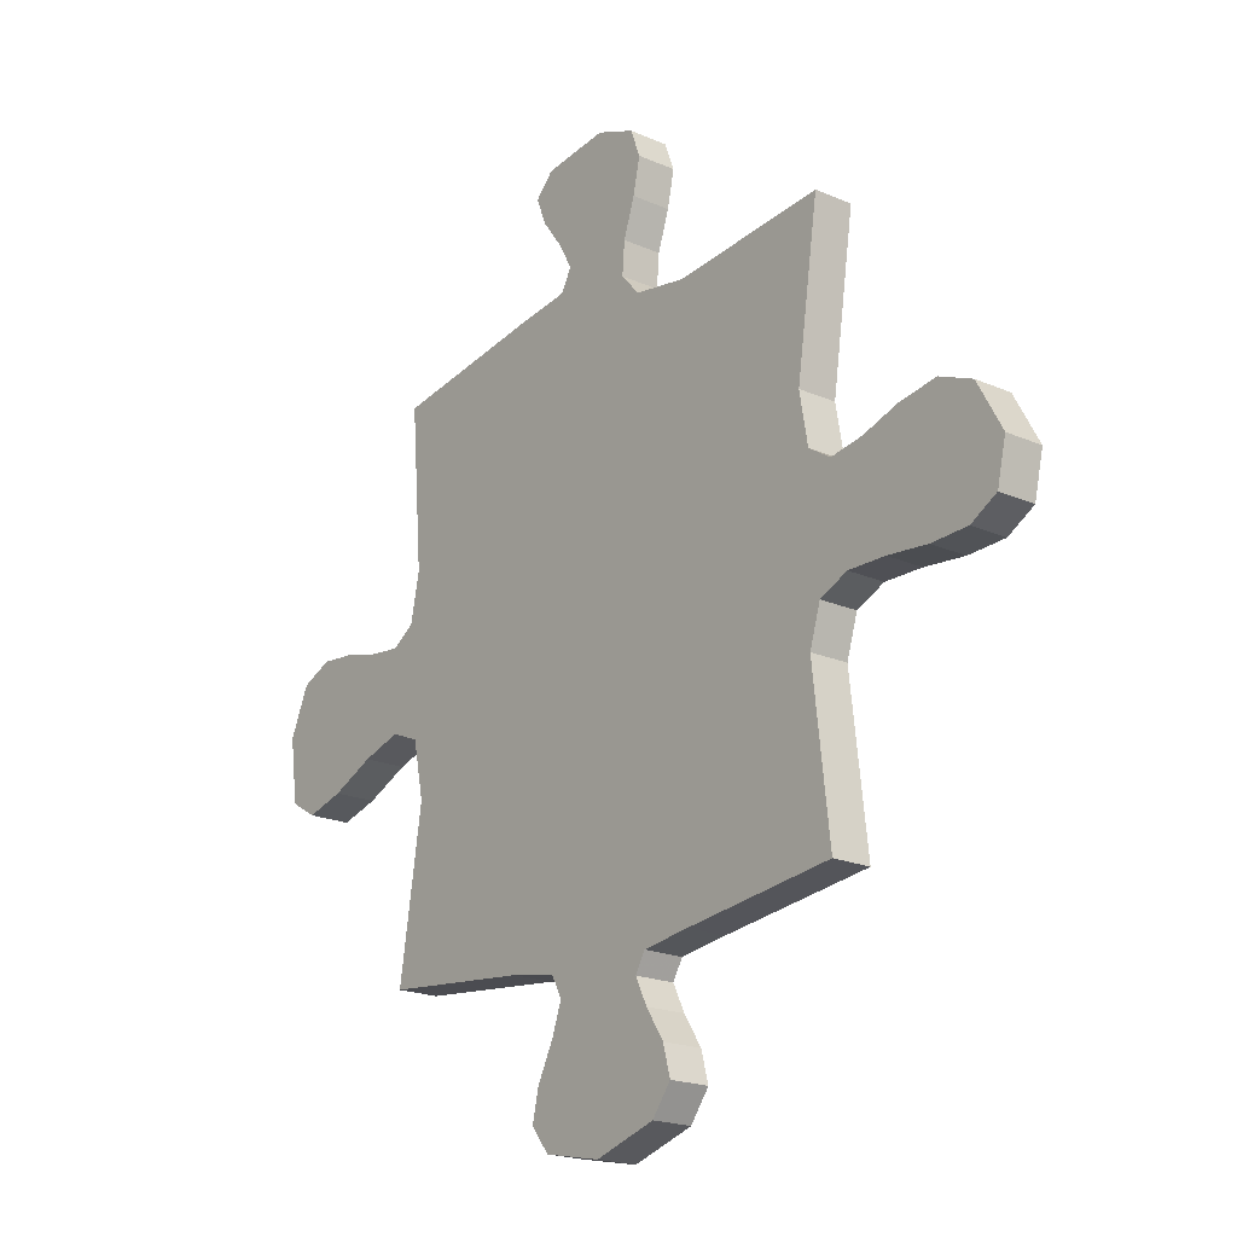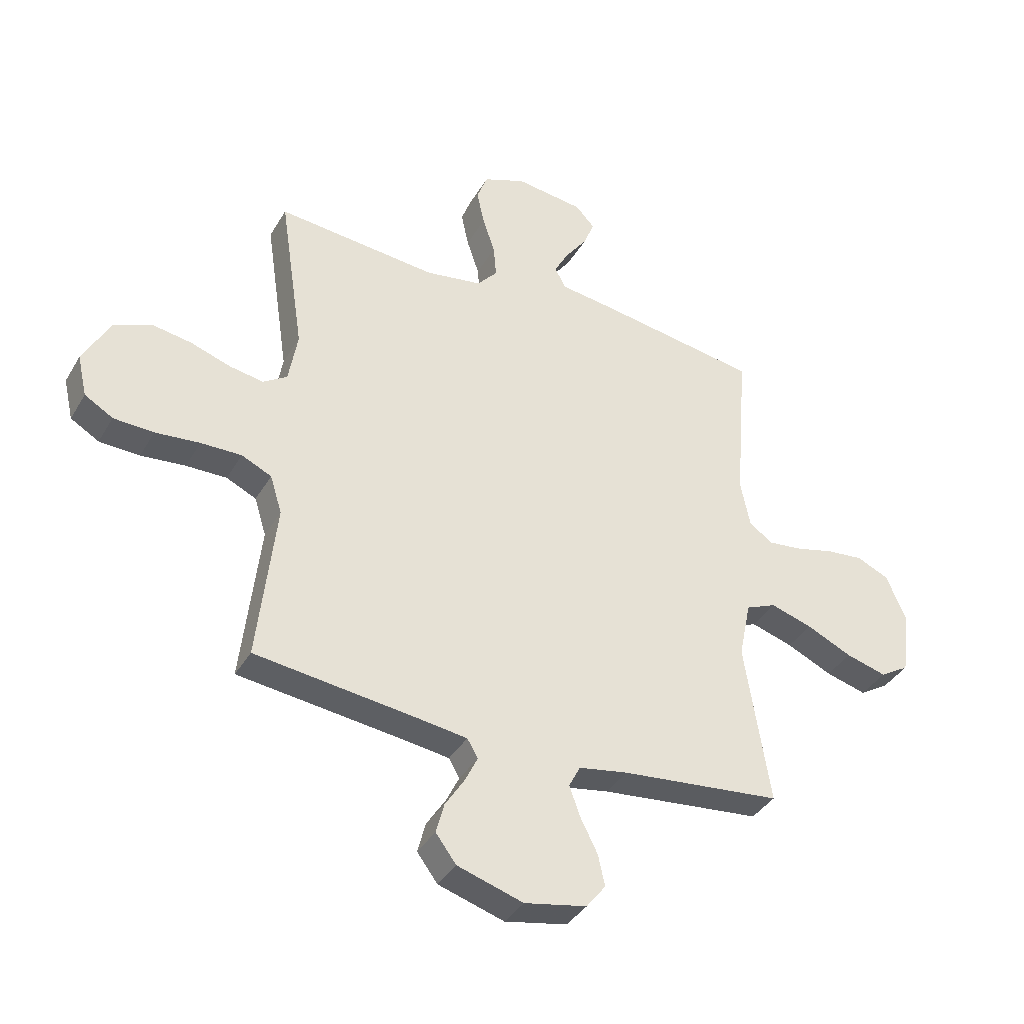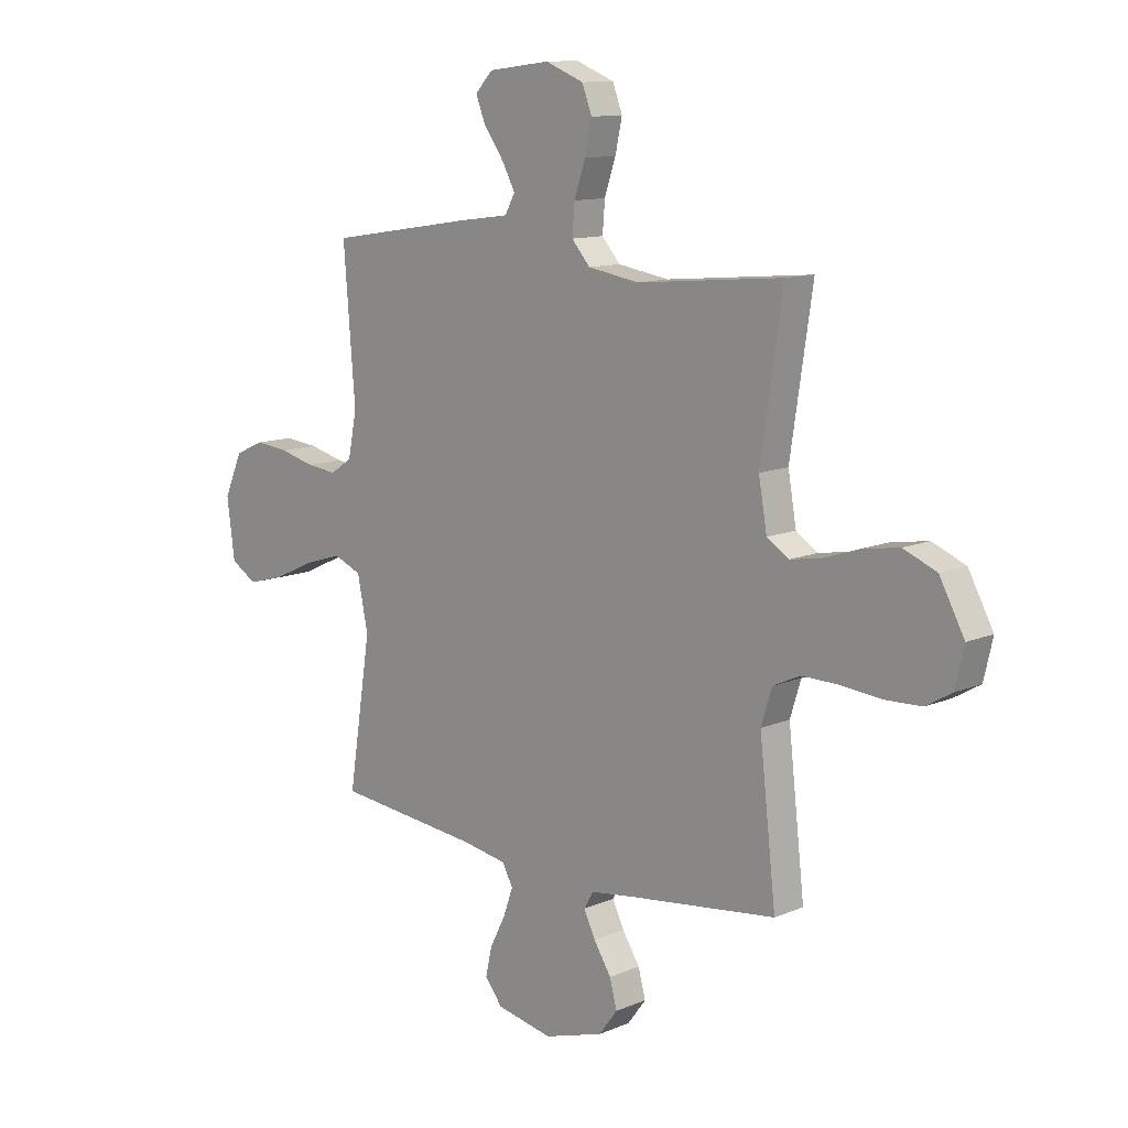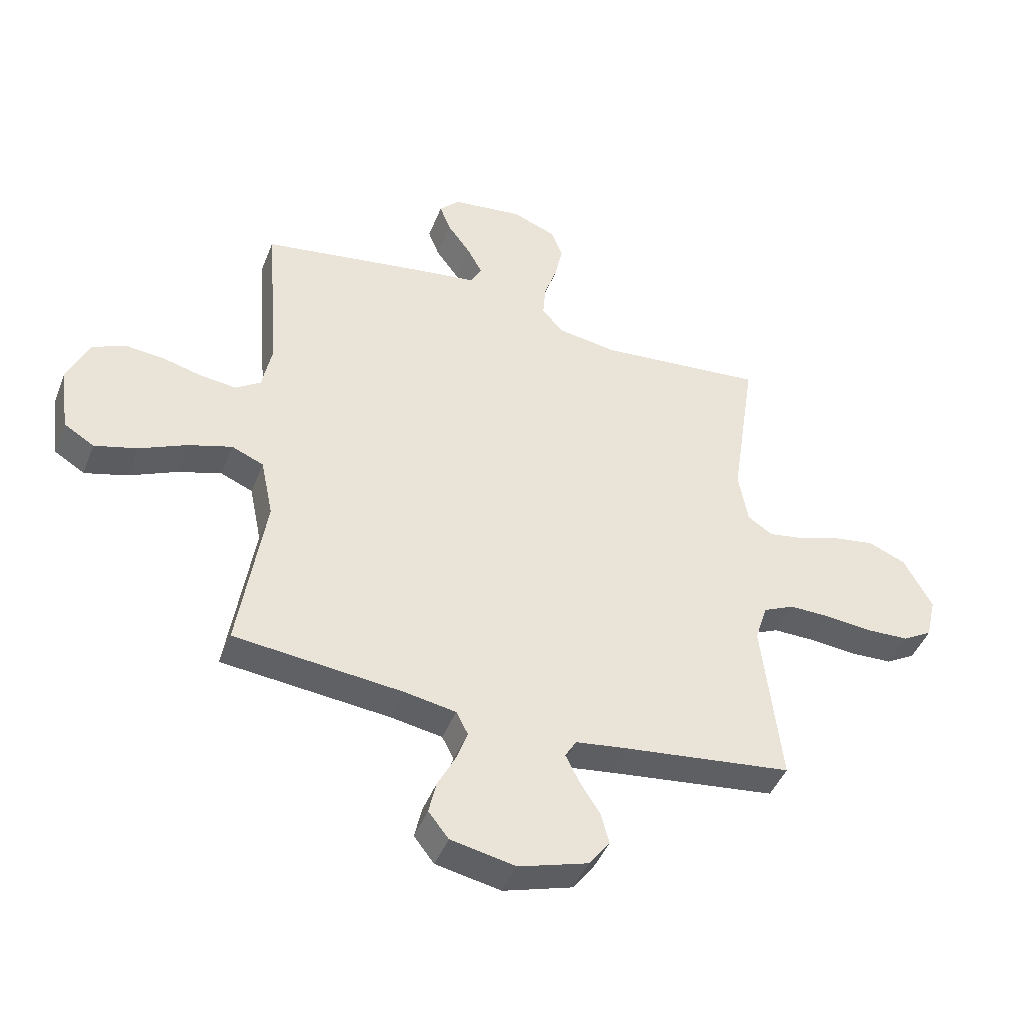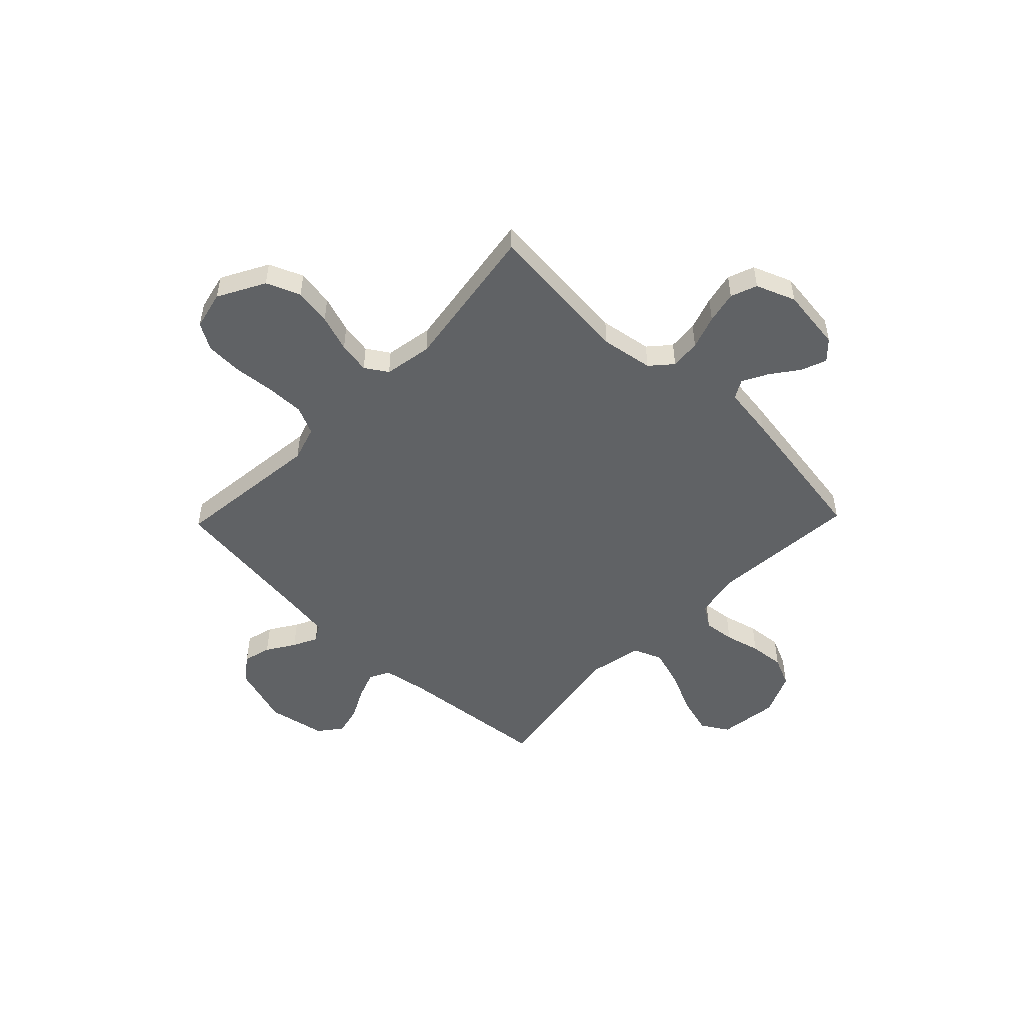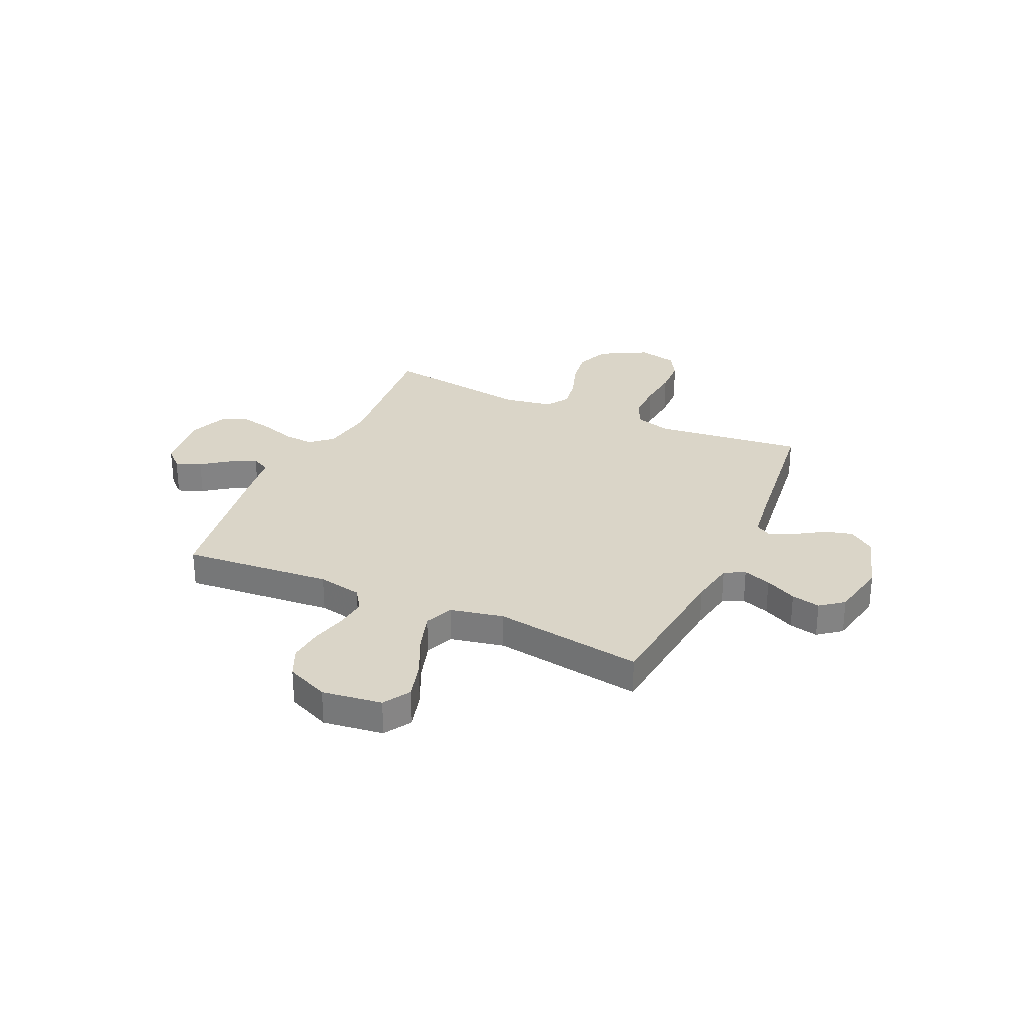
<metadata>
{"format":"obj","ext":"obj","renderer":"f3d","projection":"perspective","resolution":1024,"background":"white","views":[{"elev":-20.0,"azim":-129.0,"up":"+Z"},{"elev":-37.6,"azim":-27.2,"up":"+Z"},{"elev":11.6,"azim":-135.5,"up":"+Z"},{"elev":-44.4,"azim":159.4,"up":"+Z"},{"elev":-50.5,"azim":-44.0,"up":"+Y"},{"elev":29.1,"azim":114.4,"up":"+Y"}]}
</metadata>
<code>
v 0.5 0.07 -0.5
v 0.2 0.07 -0.531
v 0.108 0.07 -0.547
v 0.087 0.07 -0.588
v 0.107 0.07 -0.644
v 0.139 0.07 -0.707
v 0.152 0.07 -0.765
v 0.116 0.07 -0.811
v 0 0.07 -0.834
v -0.123 0.07 -0.796
v -0.161 0.07 -0.745
v -0.146 0.07 -0.689
v -0.11 0.07 -0.633
v -0.086 0.07 -0.584
v -0.106 0.07 -0.55
v -0.2 0.07 -0.537
v -0.5 0.07 -0.5
v -0.466 0.07 -0.2
v -0.488 0.07 -0.129
v -0.544 0.07 -0.103
v -0.62 0.07 -0.104
v -0.703 0.07 -0.112
v -0.778 0.07 -0.109
v -0.831 0.07 -0.078
v -0.849 0.07 0
v -0.798 0.07 0.094
v -0.73 0.07 0.122
v -0.655 0.07 0.11
v -0.581 0.07 0.085
v -0.517 0.07 0.074
v -0.472 0.07 0.103
v -0.455 0.07 0.2
v -0.5 0.07 0.5
v -0.2 0.07 0.472
v -0.095 0.07 0.489
v -0.057 0.07 0.532
v -0.062 0.07 0.593
v -0.085 0.07 0.661
v -0.099 0.07 0.726
v -0.079 0.07 0.779
v 0 0.07 0.81
v 0.127 0.07 0.794
v 0.163 0.07 0.756
v 0.143 0.07 0.705
v 0.102 0.07 0.649
v 0.075 0.07 0.599
v 0.096 0.07 0.561
v 0.2 0.07 0.547
v 0.5 0.07 0.5
v 0.476 0.07 0.2
v 0.494 0.07 0.111
v 0.539 0.07 0.081
v 0.602 0.07 0.088
v 0.673 0.07 0.106
v 0.743 0.07 0.113
v 0.803 0.07 0.086
v 0.841 0.07 0
v 0.825 0.07 -0.12
v 0.771 0.07 -0.153
v 0.695 0.07 -0.132
v 0.61 0.07 -0.093
v 0.532 0.07 -0.069
v 0.475 0.07 -0.093
v 0.453 0.07 -0.2
v 0.5 0 -0.5
v 0.2 0 -0.531
v 0.108 0 -0.547
v 0.087 0 -0.588
v 0.107 0 -0.644
v 0.139 0 -0.707
v 0.152 0 -0.765
v 0.116 0 -0.811
v 0 0 -0.834
v -0.123 0 -0.796
v -0.161 0 -0.745
v -0.146 0 -0.689
v -0.11 0 -0.633
v -0.086 0 -0.584
v -0.106 0 -0.55
v -0.2 0 -0.537
v -0.5 0 -0.5
v -0.466 0 -0.2
v -0.488 0 -0.129
v -0.544 0 -0.103
v -0.62 0 -0.104
v -0.703 0 -0.112
v -0.778 0 -0.109
v -0.831 0 -0.078
v -0.849 0 0
v -0.798 0 0.094
v -0.73 0 0.122
v -0.655 0 0.11
v -0.581 0 0.085
v -0.517 0 0.074
v -0.472 0 0.103
v -0.455 0 0.2
v -0.5 0 0.5
v -0.2 0 0.472
v -0.095 0 0.489
v -0.057 0 0.532
v -0.062 0 0.593
v -0.085 0 0.661
v -0.099 0 0.726
v -0.079 0 0.779
v 0 0 0.81
v 0.127 0 0.794
v 0.163 0 0.756
v 0.143 0 0.705
v 0.102 0 0.649
v 0.075 0 0.599
v 0.096 0 0.561
v 0.2 0 0.547
v 0.5 0 0.5
v 0.476 0 0.2
v 0.494 0 0.111
v 0.539 0 0.081
v 0.602 0 0.088
v 0.673 0 0.106
v 0.743 0 0.113
v 0.803 0 0.086
v 0.841 0 0
v 0.825 0 -0.12
v 0.771 0 -0.153
v 0.695 0 -0.132
v 0.61 0 -0.093
v 0.532 0 -0.069
v 0.475 0 -0.093
v 0.453 0 -0.2
f 58 59 60 61
f 58 61 62
f 57 58 62
f 56 57 62
f 53 54 55 56
f 52 53 56 62
f 51 52 62 63
f 47 48 49 50
f 47 50 51 63
f 42 43 44 45
f 42 45 46
f 41 42 46
f 40 41 46
f 37 38 39 40
f 37 40 46 47
f 32 33 34
f 31 32 34 35
f 26 27 28 29
f 26 29 30
f 25 26 30
f 24 25 30
f 21 22 23 24
f 20 21 24 30
f 19 20 30 31
f 16 17 18
f 15 16 18 19
f 10 11 12 13
f 10 13 14
f 9 10 14
f 8 9 14
f 5 6 7 8
f 4 5 8 14
f 3 4 14 15
f 64 1 2
f 36 37 47 63
f 35 36 63 64
f 19 31 35 64
f 15 19 64
f 2 3 15 64
f 125 124 123 122
f 126 125 122
f 126 122 121
f 126 121 120
f 120 119 118 117
f 126 120 117 116
f 127 126 116 115
f 114 113 112 111
f 127 115 114 111
f 109 108 107 106
f 110 109 106
f 110 106 105
f 110 105 104
f 104 103 102 101
f 111 110 104 101
f 98 97 96
f 99 98 96 95
f 93 92 91 90
f 94 93 90
f 94 90 89
f 94 89 88
f 88 87 86 85
f 94 88 85 84
f 95 94 84 83
f 82 81 80
f 83 82 80 79
f 77 76 75 74
f 78 77 74
f 78 74 73
f 78 73 72
f 72 71 70 69
f 78 72 69 68
f 79 78 68 67
f 66 65 128
f 127 111 101 100
f 128 127 100 99
f 128 99 95 83
f 128 83 79
f 128 79 67 66
f 1 65 66 2
f 2 66 67 3
f 3 67 68 4
f 4 68 69 5
f 5 69 70 6
f 6 70 71 7
f 7 71 72 8
f 8 72 73 9
f 9 73 74 10
f 10 74 75 11
f 11 75 76 12
f 12 76 77 13
f 13 77 78 14
f 14 78 79 15
f 15 79 80 16
f 16 80 81 17
f 17 81 82 18
f 18 82 83 19
f 19 83 84 20
f 20 84 85 21
f 21 85 86 22
f 22 86 87 23
f 23 87 88 24
f 24 88 89 25
f 25 89 90 26
f 26 90 91 27
f 27 91 92 28
f 28 92 93 29
f 29 93 94 30
f 30 94 95 31
f 31 95 96 32
f 32 96 97 33
f 33 97 98 34
f 34 98 99 35
f 35 99 100 36
f 36 100 101 37
f 37 101 102 38
f 38 102 103 39
f 39 103 104 40
f 40 104 105 41
f 41 105 106 42
f 42 106 107 43
f 43 107 108 44
f 44 108 109 45
f 45 109 110 46
f 46 110 111 47
f 47 111 112 48
f 48 112 113 49
f 49 113 114 50
f 50 114 115 51
f 51 115 116 52
f 52 116 117 53
f 53 117 118 54
f 54 118 119 55
f 55 119 120 56
f 56 120 121 57
f 57 121 122 58
f 58 122 123 59
f 59 123 124 60
f 60 124 125 61
f 61 125 126 62
f 62 126 127 63
f 63 127 128 64
f 64 128 65 1

</code>
